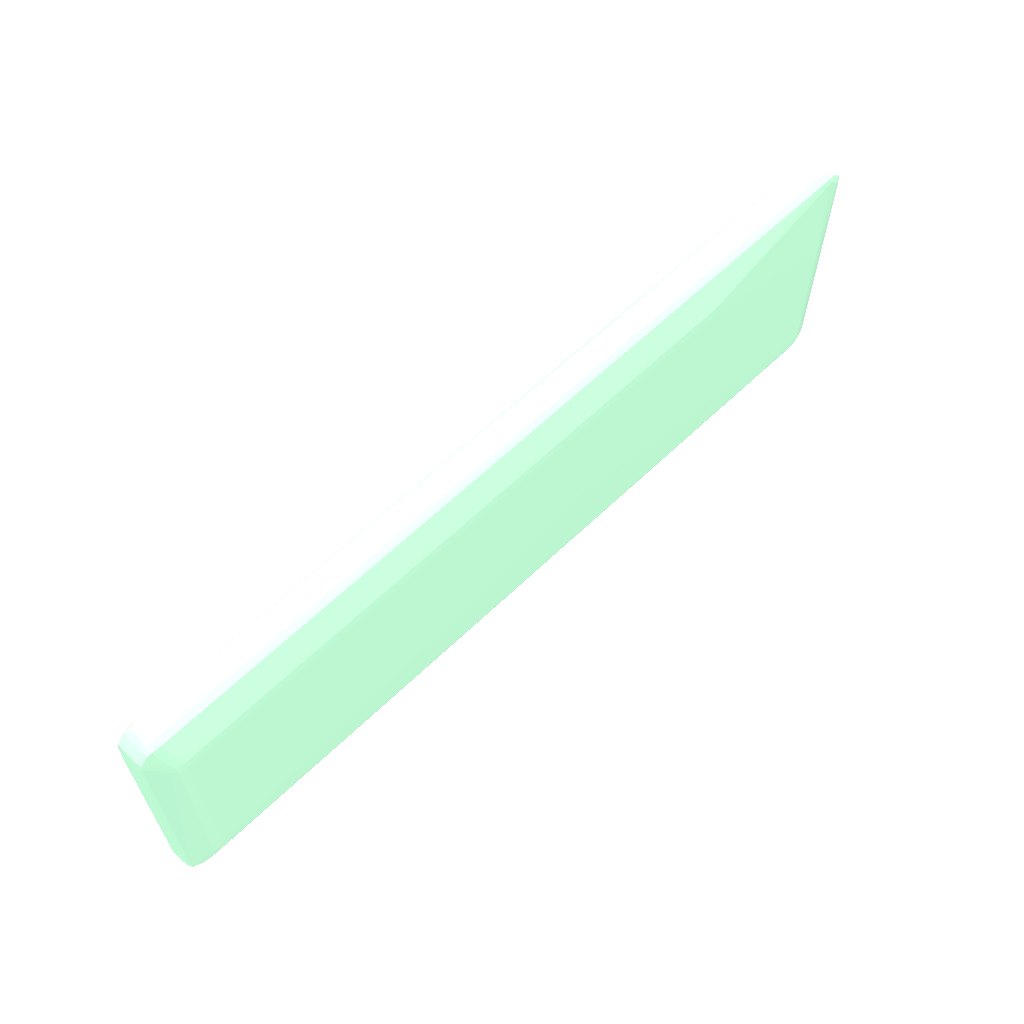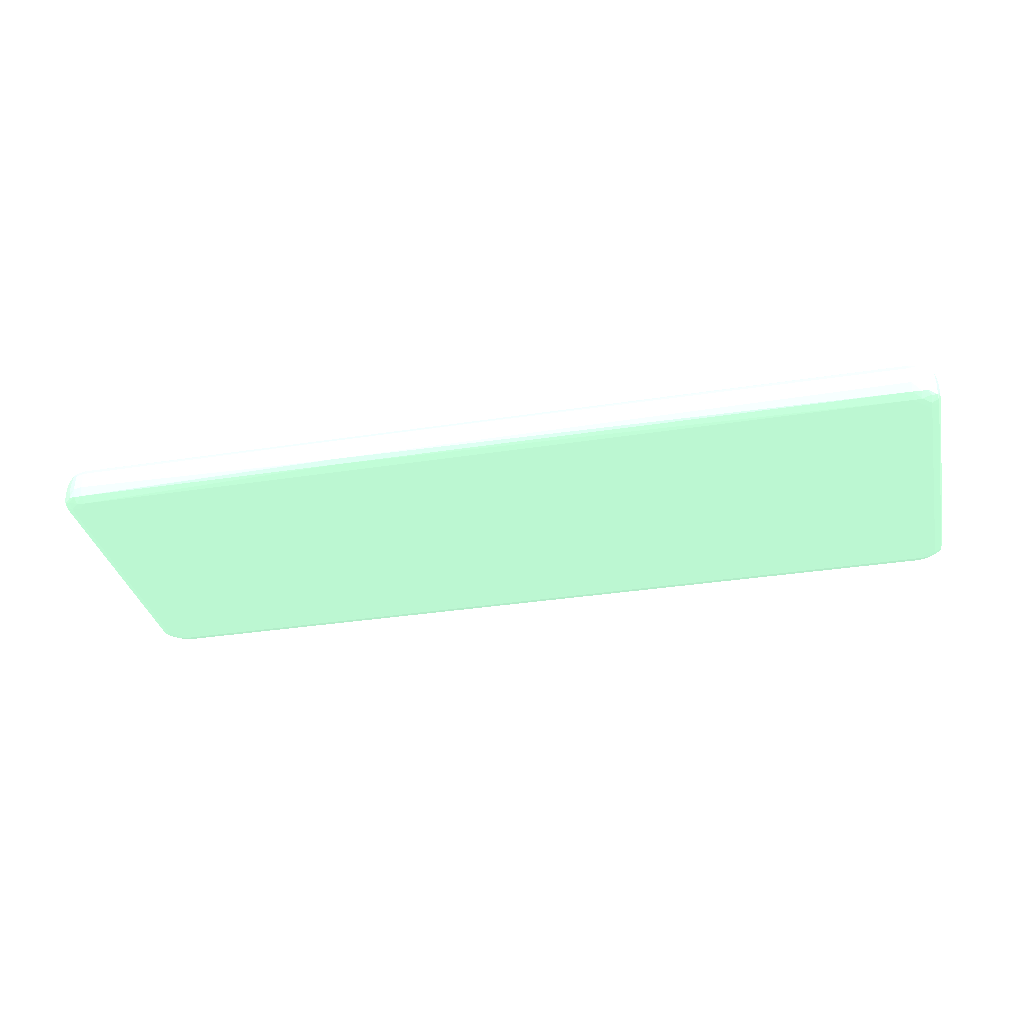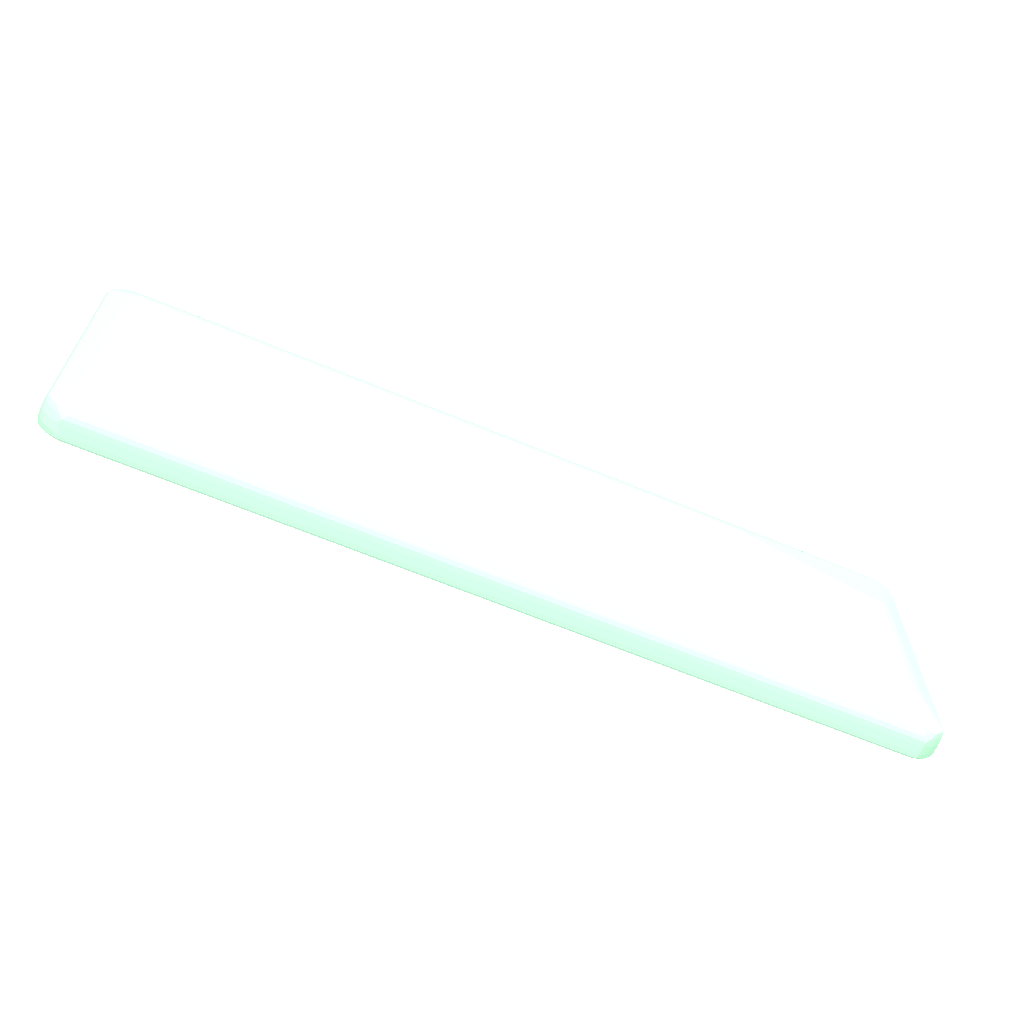
<metadata>
{"format":"obj","ext":"obj","renderer":"f3d","projection":"perspective","resolution":1024,"background":"white","views":[{"elev":62.5,"azim":-44.2,"up":"+Y"},{"elev":-33.2,"azim":-167.8,"up":"+Z"},{"elev":-64.1,"azim":-23.0,"up":"+Y"}]}
</metadata>
<code>
o geometry_0
v 0.03686 0.03452 -0.003474 0.5451 0.7137 0.6
v 0.03686 0.03447 -0.002255 0.5451 0.7137 0.6
v 0.09886 0.03442 -0.003474 0.5451 0.7137 0.6
v 0.03686 0.03452 -0.005474 0.5451 0.7137 0.6
v -0.09111 0.03442 -0.003474 0.5451 0.7137 0.6
v 0.03686 0.03416 -0.001256 0.5451 0.7137 0.6
v 0.09886 0.03409 -0.001475 0.5451 0.7137 0.6
v -0.09111 0.03409 -0.001475 0.5451 0.7137 0.6
v 0.1009 0.03356 -0.001475 0.5451 0.7137 0.6
v 0.1009 0.03389 -0.003474 0.5451 0.7137 0.6
v 0.09886 0.03442 -0.005474 0.5451 0.7137 0.6
v 0.03686 0.03447 -0.006591 0.5451 0.7137 0.6
v -0.09111 0.03442 -0.005474 0.5451 0.7137 0.6
v -0.09311 0.03397 -0.003474 0.5451 0.7137 0.6
v 0.03886 0.03316 -2.483e-05 0.5451 0.7137 0.6
v 0.04086 0.03316 -2.373e-05 0.5451 0.7137 0.6
v 0.04286 0.03316 -2.373e-05 0.5451 0.7137 0.6
v 0.09886 0.0331 -4.236e-05 0.5451 0.7137 0.6
v -0.09111 0.0331 -4.236e-05 0.5451 0.7137 0.6
v 0.1009 0.03283 -0.0002035 0.5451 0.7137 0.6
v -0.09311 0.03364 -0.001475 0.5451 0.7137 0.6
v -0.09311 0.03286 -0.0001815 0.5451 0.7137 0.6
v 0.102 0.03252 -0.0004007 0.5451 0.7137 0.6
v 0.1022 0.03273 -0.001475 0.5451 0.7137 0.6
v 0.1009 0.03389 -0.005474 0.5451 0.7137 0.6
v 0.1024 0.03289 -0.003474 0.5451 0.7137 0.6
v 0.1009 0.03316 -0.007171 0.5451 0.7137 0.6
v 0.09886 0.03342 -0.007274 0.5451 0.7137 0.6
v 0.05026 0.03442 -0.006475 0.5451 0.7137 0.6
v 0.04486 0.03445 -0.006526 0.5451 0.7137 0.6
v 0.04286 0.03445 -0.006544 0.5451 0.7137 0.6
v 0.04086 0.03446 -0.006561 0.5451 0.7137 0.6
v 0.03886 0.03447 -0.006576 0.5451 0.7137 0.6
v 0.03686 0.03343 -0.007391 0.5451 0.7137 0.6
v -0.09111 0.03342 -0.007274 0.5451 0.7137 0.6
v -0.09311 0.0332 -0.007193 0.5451 0.7137 0.6
v -0.09311 0.03397 -0.005474 0.5451 0.7137 0.6
v -0.09466 0.03298 -0.003474 0.5451 0.7137 0.6
v -0.0945 0.03281 -0.001475 0.5451 0.7137 0.6
v -0.08911 0.02543 0.002791 0.5451 0.7137 0.6
v 0.05885 0.02543 0.002791 0.5451 0.7137 0.6
v 0.06085 0.02543 0.00279 0.5451 0.7137 0.6
v 0.09886 0.03143 0.0004092 0.5451 0.7137 0.6
v 0.1009 0.03143 0.0002481 0.5451 0.7137 0.6
v 0.1027 0.0313 -0.0001914 0.5451 0.7137 0.6
v -0.09426 0.03257 -0.0003722 0.5451 0.7137 0.6
v -0.09311 0.03143 0.00027 0.5451 0.7137 0.6
v -0.09111 0.02543 0.002493 0.5451 0.7137 0.6
v 0.104 0.03055 -0.0003777 0.5451 0.7137 0.6
v 0.1032 0.03178 -0.001475 0.5451 0.7137 0.6
v 0.1024 0.03289 -0.005474 0.5451 0.7137 0.6
v 0.1022 0.03274 -0.00687 0.5451 0.7137 0.6
v 0.1033 0.03194 -0.003474 0.5451 0.7137 0.6
v 0.1029 0.03144 -0.007284 0.5451 0.7137 0.6
v 0.1009 0.03143 -0.007971 0.5451 0.7137 0.6
v 0.09886 0.03143 -0.008074 0.5451 0.7137 0.6
v -0.09111 0.03143 -0.008074 0.5451 0.7137 0.6
v -0.09311 0.03143 -0.007993 0.5451 0.7137 0.6
v -0.09513 0.03144 -0.007304 0.5451 0.7137 0.6
v -0.09448 0.03279 -0.006901 0.5451 0.7137 0.6
v -0.09466 0.03298 -0.005474 0.5451 0.7137 0.6
v -0.09567 0.03197 -0.003474 0.5451 0.7137 0.6
v -0.09549 0.0318 -0.001475 0.5451 0.7137 0.6
v -0.09624 0.03057 -0.0003744 0.5451 0.7137 0.6
v -0.08911 0.02343 0.003097 0.5451 0.7137 0.6
v 0.06085 0.02343 0.003097 0.5451 0.7137 0.6
v 0.09686 0.01343 0.003097 0.5451 0.7137 0.6
v 0.1029 0.02943 0.0001845 0.5451 0.7137 0.6
v -0.09501 0.03131 -0.0001728 0.5451 0.7137 0.6
v -0.09111 0.02343 0.002774 0.5451 0.7137 0.6
v 0.1041 0.02943 -0.000267 0.5451 0.7137 0.6
v 0.1046 0.02943 -0.001475 0.5451 0.7137 0.6
v 0.1042 0.03078 -0.001475 0.5451 0.7137 0.6
v 0.1033 0.03194 -0.005474 0.5451 0.7137 0.6
v 0.1042 0.03077 -0.006895 0.5451 0.7137 0.6
v 0.1043 0.03095 -0.003474 0.5451 0.7137 0.6
v 0.1029 0.02943 -0.007956 0.5451 0.7137 0.6
v 0.1009 0.02943 -0.008074 0.5451 0.7137 0.6
v -0.09311 0.02943 -0.008074 0.5451 0.7137 0.6
v -0.09511 0.02943 -0.007958 0.5451 0.7137 0.6
v -0.09642 0.03079 -0.006897 0.5451 0.7137 0.6
v -0.09567 0.03197 -0.005474 0.5451 0.7137 0.6
v -0.09656 0.03097 -0.003474 0.5451 0.7137 0.6
v -0.09642 0.0308 -0.001475 0.5451 0.7137 0.6
v -0.09683 0.02943 -0.001475 0.5451 0.7137 0.6
v -0.09634 0.02943 -0.0002648 0.5451 0.7137 0.6
v -0.08911 -0.02457 0.003097 0.5451 0.7137 0.6
v 0.01885 -0.006569 0.003122 0.5451 0.7137 0.6
v 0.09686 -0.02457 0.003097 0.5451 0.7137 0.6
v 0.09886 -0.006569 0.0025 0.5451 0.7137 0.6
v 0.09886 0.01143 0.002497 0.5451 0.7137 0.6
v 0.09886 0.01343 0.002487 0.5451 0.7137 0.6
v -0.09252 0.02343 0.001987 0.5451 0.7137 0.6
v -0.09111 0.02143 0.002774 0.5451 0.7137 0.6
v -0.0964 0.02743 -0.0002057 0.5451 0.7137 0.6
v 0.1041 0.02743 -0.0002057 0.5451 0.7137 0.6
v 0.1047 0.02743 -0.001475 0.5451 0.7137 0.6
v 0.1049 0.02943 -0.003474 0.5451 0.7137 0.6
v 0.1043 0.03095 -0.005474 0.5451 0.7137 0.6
v 0.1049 0.02943 -0.005474 0.5451 0.7137 0.6
v 0.1044 0.02943 -0.007156 0.5451 0.7137 0.6
v 0.1044 0.02743 -0.007208 0.5451 0.7137 0.6
v 0.1029 0.02743 -0.008008 0.5451 0.7137 0.6
v 0.1009 -0.03257 -0.008074 0.5451 0.7137 0.6
v -0.09311 -0.03257 -0.008074 0.5451 0.7137 0.6
v -0.09511 0.02743 -0.008008 0.5451 0.7137 0.6
v -0.09667 0.02743 -0.007208 0.5451 0.7137 0.6
v -0.09662 0.02943 -0.007158 0.5451 0.7137 0.6
v -0.09711 0.02943 -0.005474 0.5451 0.7137 0.6
v -0.09656 0.03097 -0.005474 0.5451 0.7137 0.6
v -0.09711 0.02943 -0.003474 0.5451 0.7137 0.6
v -0.09695 0.02743 -0.001475 0.5451 0.7137 0.6
v -0.09111 -0.02457 0.002554 0.5451 0.7137 0.6
v -0.08911 -0.02657 0.003074 0.5451 0.7137 0.6
v -0.08512 -0.02657 0.003076 0.5451 0.7137 0.6
v 0.06085 -0.02657 0.003076 0.5451 0.7137 0.6
v 0.07886 -0.02657 0.003068 0.5451 0.7137 0.6
v 0.09686 -0.02657 0.002982 0.5451 0.7137 0.6
v 0.09886 -0.02657 0.002396 0.5451 0.7137 0.6
v 0.09886 -0.02457 0.0025 0.5451 0.7137 0.6
v -0.09252 0.02143 0.001987 0.5451 0.7137 0.6
v -0.0964 -0.03057 -0.0002057 0.5451 0.7137 0.6
v 0.1041 -0.03057 -0.0002057 0.5451 0.7137 0.6
v 0.105 0.02743 -0.003474 0.5451 0.7137 0.6
v 0.1047 -0.03057 -0.001475 0.5451 0.7137 0.6
v 0.105 0.02743 -0.005474 0.5451 0.7137 0.6
v 0.1044 -0.03057 -0.007208 0.5451 0.7137 0.6
v 0.1029 -0.03057 -0.008008 0.5451 0.7137 0.6
v 0.1029 -0.03257 -0.007971 0.5451 0.7137 0.6
v 0.1009 -0.03457 -0.007989 0.5451 0.7137 0.6
v 0.09886 -0.03457 -0.008074 0.5451 0.7137 0.6
v -0.09311 -0.03457 -0.008008 0.5451 0.7137 0.6
v -0.09511 -0.03257 -0.007973 0.5451 0.7137 0.6
v -0.09511 -0.03057 -0.008008 0.5451 0.7137 0.6
v -0.09111 -0.03457 -0.008074 0.5451 0.7137 0.6
v -0.09667 -0.03057 -0.007208 0.5451 0.7137 0.6
v -0.09721 0.02743 -0.005474 0.5451 0.7137 0.6
v -0.09721 0.02743 -0.003474 0.5451 0.7137 0.6
v -0.09695 -0.03057 -0.001475 0.5451 0.7137 0.6
v -0.09111 -0.02657 0.002521 0.5451 0.7137 0.6
v -0.09501 -0.03447 -0.0001498 0.5451 0.7137 0.6
v -0.09311 -0.03457 0.0002908 0.5451 0.7137 0.6
v -0.09111 -0.0363 -2.921e-05 0.5451 0.7137 0.6
v 0.09886 -0.0363 -2.921e-05 0.5451 0.7137 0.6
v 0.1009 -0.03457 0.0002722 0.5451 0.7137 0.6
v 0.1027 -0.03446 -0.0001662 0.5451 0.7137 0.6
v 0.1029 -0.03257 0.0001998 0.5451 0.7137 0.6
v 0.1041 -0.03257 -0.0002517 0.5451 0.7137 0.6
v -0.09636 -0.03257 -0.0002506 0.5451 0.7137 0.6
v 0.105 -0.03057 -0.003474 0.5451 0.7137 0.6
v 0.1046 -0.03257 -0.001475 0.5451 0.7137 0.6
v 0.105 -0.03057 -0.005474 0.5451 0.7137 0.6
v 0.1044 -0.03257 -0.007171 0.5451 0.7137 0.6
v 0.1042 -0.03395 -0.006915 0.5451 0.7137 0.6
v 0.1029 -0.0346 -0.007311 0.5451 0.7137 0.6
v 0.1007 -0.03657 -0.007096 0.5451 0.7137 0.6
v 0.09886 -0.03657 -0.007398 0.5451 0.7137 0.6
v -0.09452 -0.03597 -0.006919 0.5451 0.7137 0.6
v -0.09515 -0.0346 -0.007327 0.5451 0.7137 0.6
v -0.09111 -0.03657 -0.007398 0.5451 0.7137 0.6
v -0.09297 -0.03661 -0.007111 0.5451 0.7137 0.6
v -0.09644 -0.03396 -0.006917 0.5451 0.7137 0.6
v -0.09664 -0.03257 -0.007172 0.5451 0.7137 0.6
v -0.09721 -0.03057 -0.005474 0.5451 0.7137 0.6
v -0.09721 -0.03057 -0.003474 0.5451 0.7137 0.6
v -0.09715 -0.03257 -0.003474 0.5451 0.7137 0.6
v -0.09687 -0.03257 -0.001475 0.5451 0.7137 0.6
v -0.09626 -0.03373 -0.0003558 0.5451 0.7137 0.6
v -0.09511 -0.03257 0.0002009 0.5451 0.7137 0.6
v -0.09428 -0.03574 -0.0003525 0.5451 0.7137 0.6
v -0.09311 -0.03606 -0.0001607 0.5451 0.7137 0.6
v -0.09111 -0.0373 -0.001239 0.5451 0.7137 0.6
v 0.09886 -0.0373 -0.001239 0.5451 0.7137 0.6
v 0.1009 -0.03603 -0.0001793 0.5451 0.7137 0.6
v 0.102 -0.03569 -0.0003788 0.5451 0.7137 0.6
v 0.104 -0.03373 -0.000358 0.5451 0.7137 0.6
v 0.1049 -0.03257 -0.003474 0.5451 0.7137 0.6
v 0.1042 -0.03397 -0.001475 0.5451 0.7137 0.6
v 0.1049 -0.03257 -0.005474 0.5451 0.7137 0.6
v 0.1043 -0.03414 -0.005474 0.5451 0.7137 0.6
v 0.1034 -0.03514 -0.005474 0.5451 0.7137 0.6
v 0.1022 -0.03591 -0.006894 0.5451 0.7137 0.6
v 0.09994 -0.0376 -0.006557 0.5451 0.7137 0.6
v 0.09886 -0.03761 -0.006598 0.5451 0.7137 0.6
v -0.09222 -0.0376 -0.006557 0.5451 0.7137 0.6
v -0.09327 -0.03717 -0.005474 0.5451 0.7137 0.6
v -0.09472 -0.03616 -0.005474 0.5451 0.7137 0.6
v -0.09572 -0.03516 -0.005474 0.5451 0.7137 0.6
v -0.09111 -0.03761 -0.006598 0.5451 0.7137 0.6
v -0.0966 -0.03416 -0.005474 0.5451 0.7137 0.6
v -0.09715 -0.03257 -0.005474 0.5451 0.7137 0.6
v -0.0966 -0.03416 -0.003474 0.5451 0.7137 0.6
v -0.09646 -0.03399 -0.001475 0.5451 0.7137 0.6
v -0.09555 -0.03499 -0.001475 0.5451 0.7137 0.6
v -0.09454 -0.03599 -0.001475 0.5451 0.7137 0.6
v -0.09297 -0.03701 -0.001581 0.5451 0.7137 0.6
v -0.09222 -0.0376 -0.002318 0.5451 0.7137 0.6
v -0.09111 -0.03761 -0.00224 0.5451 0.7137 0.6
v 0.09886 -0.03761 -0.00224 0.5451 0.7137 0.6
v 0.09994 -0.0376 -0.002318 0.5451 0.7137 0.6
v 0.1007 -0.03694 -0.001581 0.5451 0.7137 0.6
v 0.1022 -0.03592 -0.001475 0.5451 0.7137 0.6
v 0.1032 -0.03497 -0.001475 0.5451 0.7137 0.6
v 0.1043 -0.03414 -0.003474 0.5451 0.7137 0.6
v 0.1034 -0.03514 -0.003474 0.5451 0.7137 0.6
v 0.1024 -0.03608 -0.005474 0.5451 0.7137 0.6
v 0.101 -0.03708 -0.005474 0.5451 0.7137 0.6
v 0.09998 -0.03761 -0.005474 0.5451 0.7137 0.6
v 0.09886 -0.03767 -0.005474 0.5451 0.7137 0.6
v -0.09111 -0.03767 -0.005474 0.5451 0.7137 0.6
v -0.09226 -0.03761 -0.005474 0.5451 0.7137 0.6
v -0.09327 -0.03717 -0.003474 0.5451 0.7137 0.6
v -0.09472 -0.03616 -0.003474 0.5451 0.7137 0.6
v -0.09572 -0.03516 -0.003474 0.5451 0.7137 0.6
v -0.09226 -0.03761 -0.003474 0.5451 0.7137 0.6
v -0.09111 -0.03767 -0.003474 0.5451 0.7137 0.6
v 0.09886 -0.03767 -0.003474 0.5451 0.7137 0.6
v 0.09998 -0.03761 -0.003474 0.5451 0.7137 0.6
v 0.101 -0.03708 -0.003474 0.5451 0.7137 0.6
v 0.1024 -0.03608 -0.003474 0.5451 0.7137 0.6
f 1 2 3
f 1 3 11
f 1 11 4
f 1 4 13
f 1 13 5
f 1 5 2
f 2 6 7
f 2 7 3
f 2 5 8
f 2 8 6
f 3 7 9
f 3 9 10
f 3 10 25
f 3 25 11
f 4 11 12
f 4 12 13
f 5 13 37
f 5 37 14
f 5 14 21
f 5 21 8
f 6 15 16
f 6 16 17
f 6 17 18
f 6 18 7
f 6 8 19
f 6 19 15
f 7 18 20
f 7 20 9
f 8 21 22
f 8 22 19
f 9 23 24
f 9 24 10
f 9 20 23
f 10 24 26
f 10 26 51
f 10 51 25
f 11 25 27
f 11 27 28
f 11 28 29
f 11 29 30
f 11 30 31
f 11 31 32
f 11 32 33
f 11 33 12
f 12 33 28
f 12 28 34
f 12 34 35
f 12 35 13
f 13 35 36
f 13 36 37
f 14 37 61
f 14 61 38
f 14 38 39
f 14 39 21
f 15 19 16
f 16 19 40
f 16 40 41
f 16 41 17
f 17 41 42
f 17 42 18
f 18 42 43
f 18 43 44
f 18 44 20
f 19 22 40
f 20 44 45
f 20 45 23
f 21 39 46
f 21 46 22
f 22 46 47
f 22 47 48
f 22 48 40
f 23 45 49
f 23 49 50
f 23 50 24
f 24 50 26
f 25 51 52
f 25 52 27
f 26 50 53
f 26 53 74
f 26 74 51
f 27 52 54
f 27 54 55
f 27 55 28
f 28 55 56
f 28 56 34
f 28 33 32
f 28 32 31
f 28 31 30
f 28 30 29
f 34 56 57
f 34 57 35
f 35 57 58
f 35 58 36
f 36 58 59
f 36 59 60
f 36 60 37
f 37 60 61
f 38 61 82
f 38 82 62
f 38 62 39
f 39 62 63
f 39 63 64
f 39 64 46
f 40 48 65
f 40 65 66
f 40 66 41
f 41 66 42
f 42 66 43
f 43 67 44
f 43 66 67
f 44 67 68
f 44 68 45
f 45 68 49
f 46 64 69
f 46 69 47
f 47 69 48
f 48 70 65
f 48 69 64
f 48 64 70
f 49 68 71
f 49 71 72
f 49 72 73
f 49 73 50
f 50 73 53
f 51 74 52
f 52 74 75
f 52 75 54
f 53 73 76
f 53 76 99
f 53 99 74
f 54 77 55
f 54 75 77
f 55 78 56
f 55 77 78
f 56 78 104
f 56 104 131
f 56 131 135
f 56 135 105
f 56 105 79
f 56 79 57
f 57 79 58
f 58 79 80
f 58 80 59
f 59 80 81
f 59 81 60
f 60 81 82
f 60 82 61
f 62 82 110
f 62 110 83
f 62 83 84
f 62 84 63
f 63 84 64
f 64 84 85
f 64 85 86
f 64 86 70
f 65 70 94
f 65 94 87
f 65 87 88
f 65 88 66
f 66 88 67
f 67 89 120
f 67 120 90
f 67 90 91
f 67 91 92
f 67 92 68
f 67 88 89
f 68 92 71
f 70 93 121
f 70 121 94
f 70 86 95
f 70 95 93
f 71 92 96
f 71 96 97
f 71 97 72
f 72 97 98
f 72 98 73
f 73 98 76
f 74 99 75
f 75 99 100
f 75 100 101
f 75 101 77
f 76 98 100
f 76 100 99
f 77 101 102
f 77 102 103
f 77 103 78
f 78 103 128
f 78 128 104
f 79 105 134
f 79 134 106
f 79 106 80
f 80 106 107
f 80 107 108
f 80 108 81
f 81 108 109
f 81 109 110
f 81 110 82
f 83 110 109
f 83 109 111
f 83 111 84
f 84 111 85
f 85 111 112
f 85 112 86
f 86 112 95
f 87 94 113
f 87 113 114
f 87 114 115
f 87 115 116
f 87 116 89
f 87 89 88
f 89 116 117
f 89 117 118
f 89 118 119
f 89 119 120
f 90 120 123
f 90 123 96
f 90 96 91
f 91 96 92
f 93 95 122
f 93 122 121
f 94 121 122
f 94 122 113
f 95 112 139
f 95 139 122
f 96 123 125
f 96 125 97
f 97 124 98
f 97 125 150
f 97 150 124
f 98 124 126
f 98 126 100
f 100 126 101
f 101 126 102
f 102 127 128
f 102 128 103
f 102 126 152
f 102 152 127
f 104 128 129
f 104 129 130
f 104 130 131
f 105 132 133
f 105 133 134
f 105 135 132
f 106 134 136
f 106 136 107
f 107 136 164
f 107 164 137
f 107 137 108
f 108 137 109
f 109 137 138
f 109 138 111
f 111 138 112
f 112 138 165
f 112 165 139
f 113 140 114
f 113 122 140
f 114 140 141
f 114 141 142
f 114 142 143
f 114 143 115
f 115 143 144
f 115 144 116
f 116 144 117
f 117 144 118
f 118 144 145
f 118 145 146
f 118 146 147
f 118 147 119
f 119 147 148
f 119 148 120
f 120 148 123
f 122 139 149
f 122 149 140
f 123 148 125
f 124 150 152
f 124 152 126
f 125 151 177
f 125 177 150
f 125 148 151
f 127 152 153
f 127 153 129
f 127 129 128
f 129 153 154
f 129 154 155
f 129 155 130
f 130 156 157
f 130 157 131
f 130 155 156
f 131 157 160
f 131 160 135
f 132 158 159
f 132 159 133
f 132 135 160
f 132 160 161
f 132 161 158
f 133 159 162
f 133 162 163
f 133 163 136
f 133 136 134
f 136 163 164
f 137 164 165
f 137 165 138
f 139 165 166
f 139 166 167
f 139 167 149
f 140 149 168
f 140 168 169
f 140 169 141
f 141 170 142
f 141 169 168
f 141 168 170
f 142 170 171
f 142 171 143
f 143 171 172
f 143 172 173
f 143 173 144
f 144 173 174
f 144 174 145
f 145 174 146
f 146 174 175
f 146 175 176
f 146 176 147
f 147 176 148
f 148 176 151
f 149 167 168
f 150 177 179
f 150 179 152
f 151 178 177
f 151 176 178
f 152 179 153
f 153 179 154
f 154 179 180
f 154 180 181
f 154 181 182
f 154 182 155
f 155 182 156
f 156 183 157
f 156 182 183
f 157 183 184
f 157 184 189
f 157 189 160
f 158 161 185
f 158 185 186
f 158 186 187
f 158 187 188
f 158 188 162
f 158 162 159
f 160 189 185
f 160 185 161
f 162 190 191
f 162 191 163
f 162 188 190
f 163 191 164
f 164 191 166
f 164 166 165
f 166 191 190
f 166 190 192
f 166 192 193
f 166 193 167
f 167 193 168
f 168 194 170
f 168 193 194
f 170 194 195
f 170 195 196
f 170 196 171
f 171 196 172
f 172 196 197
f 172 197 198
f 172 198 199
f 172 199 173
f 173 199 200
f 173 200 201
f 173 201 174
f 174 201 175
f 175 202 203
f 175 203 176
f 175 201 202
f 176 203 178
f 177 178 204
f 177 204 180
f 177 180 179
f 178 203 205
f 178 205 204
f 180 204 205
f 180 205 181
f 181 205 220
f 181 220 206
f 181 206 182
f 182 206 207
f 182 207 183
f 183 208 209
f 183 209 184
f 183 207 208
f 184 209 210
f 184 210 189
f 185 189 210
f 185 210 211
f 185 211 186
f 186 212 213
f 186 213 187
f 186 211 215
f 186 215 212
f 187 213 214
f 187 214 188
f 188 214 192
f 188 192 190
f 192 214 193
f 193 214 194
f 194 214 213
f 194 213 195
f 195 213 212
f 195 212 196
f 196 212 197
f 197 215 216
f 197 216 198
f 197 212 215
f 198 216 217
f 198 217 199
f 199 217 200
f 200 218 219
f 200 219 202
f 200 202 201
f 200 217 218
f 202 219 220
f 202 220 205
f 202 205 203
f 206 220 219
f 206 219 207
f 207 219 218
f 207 218 208
f 208 218 217
f 208 217 209
f 209 217 216
f 209 216 210
f 210 216 215
f 210 215 211

</code>
